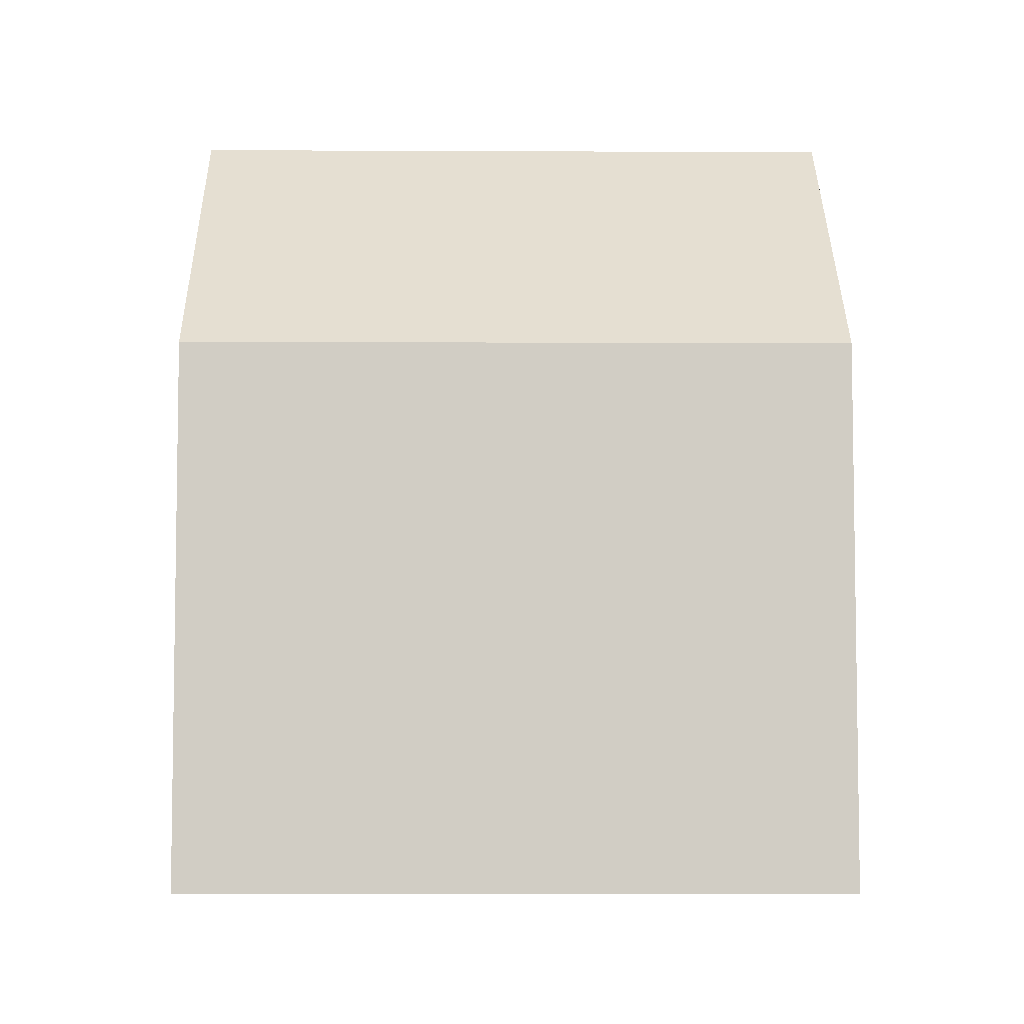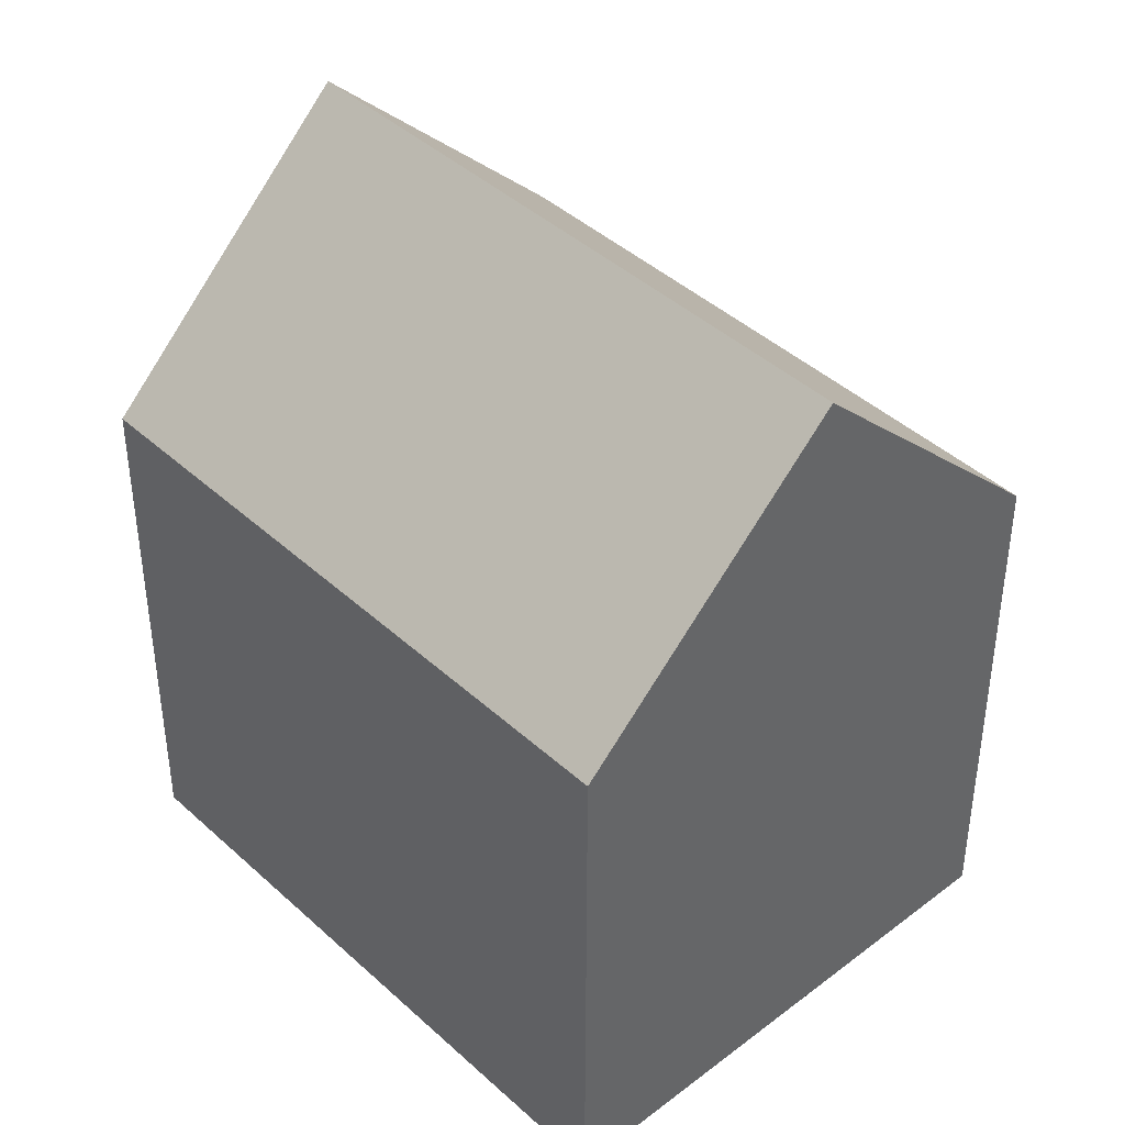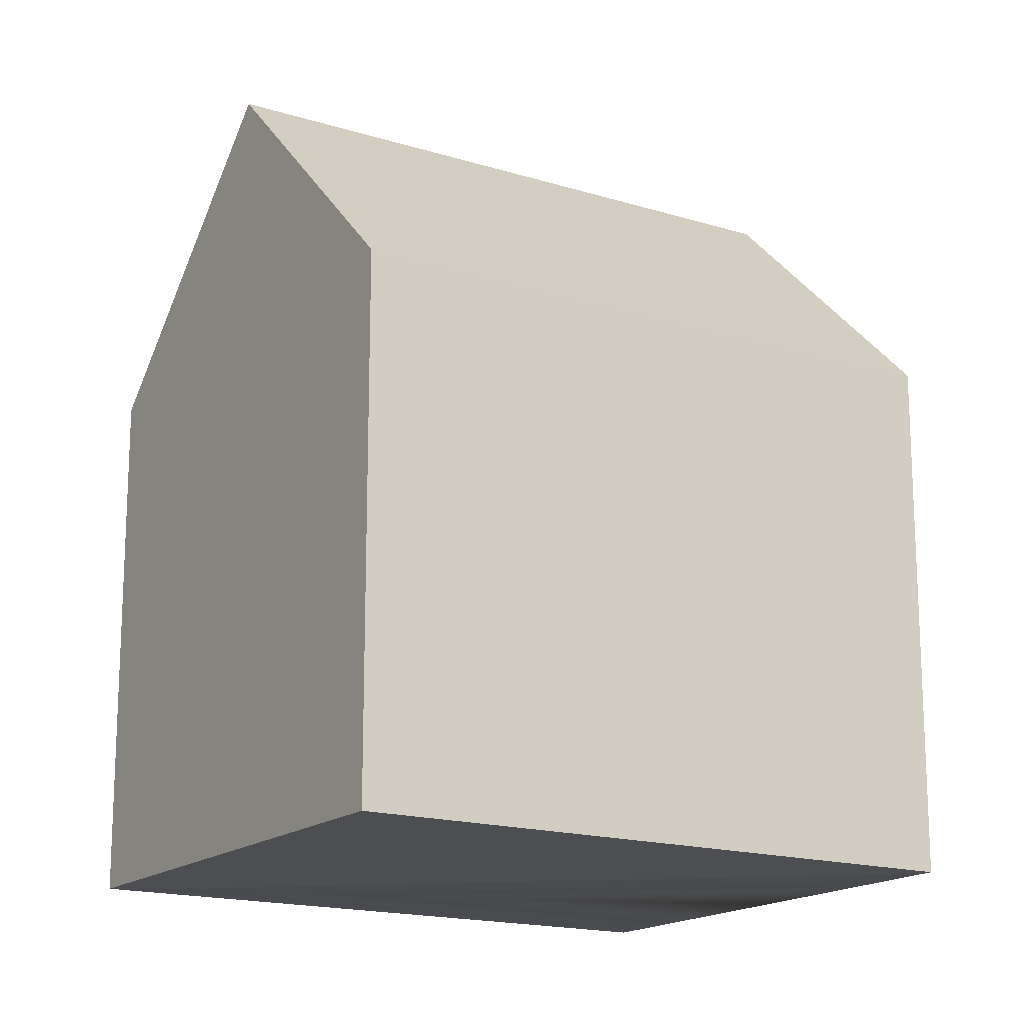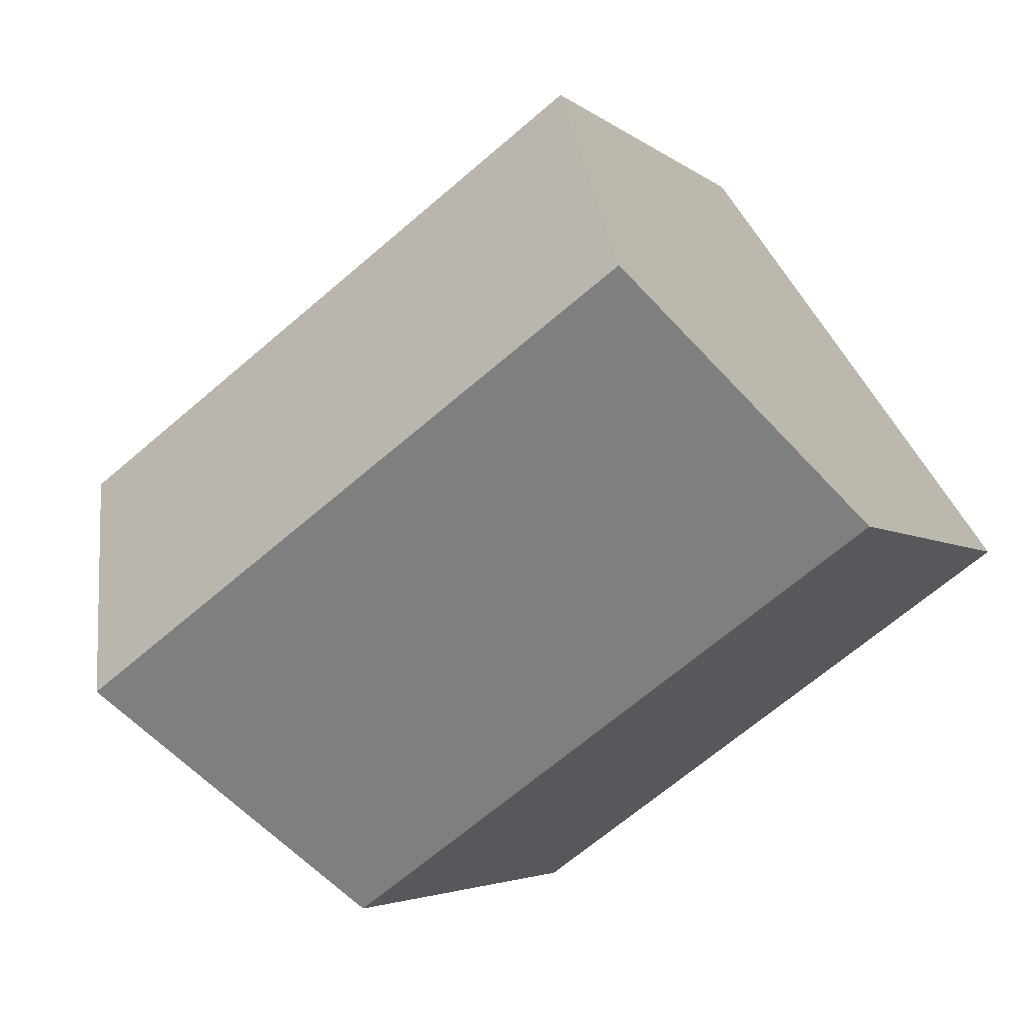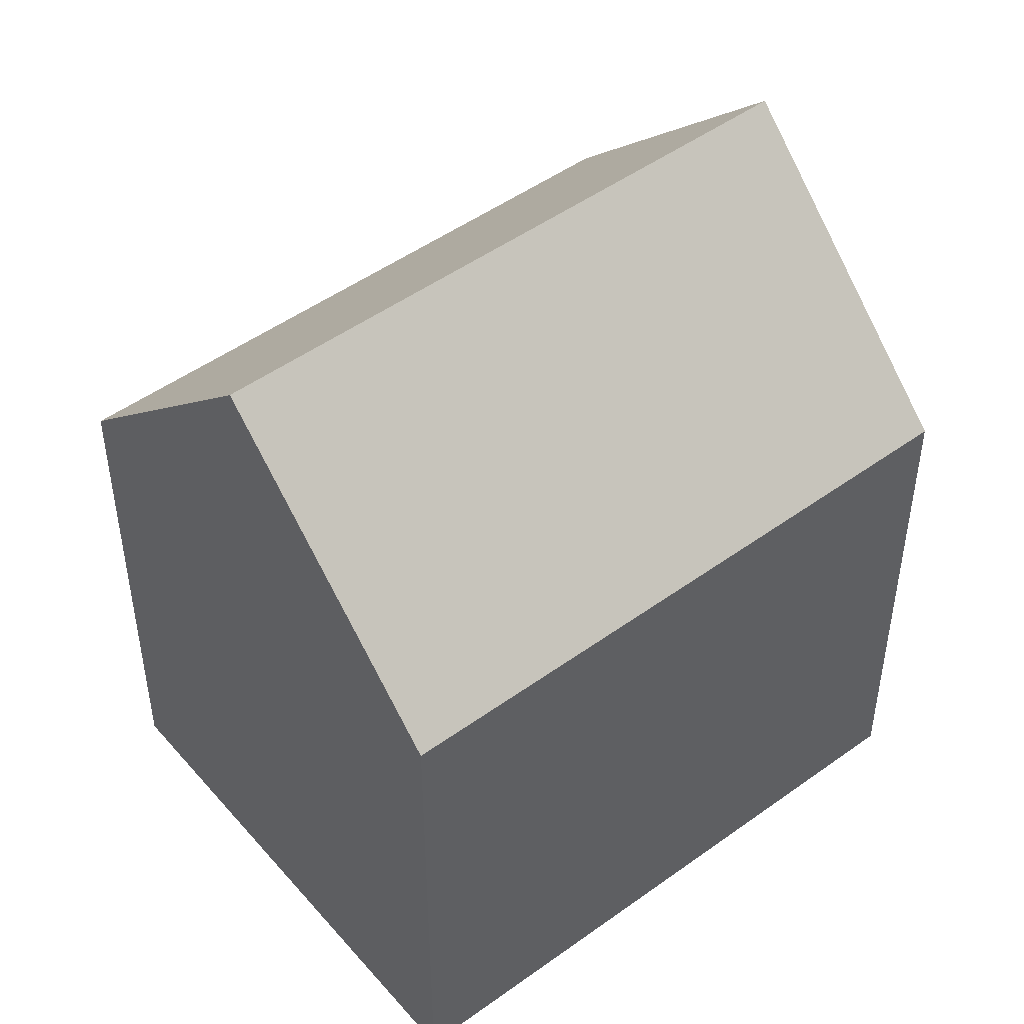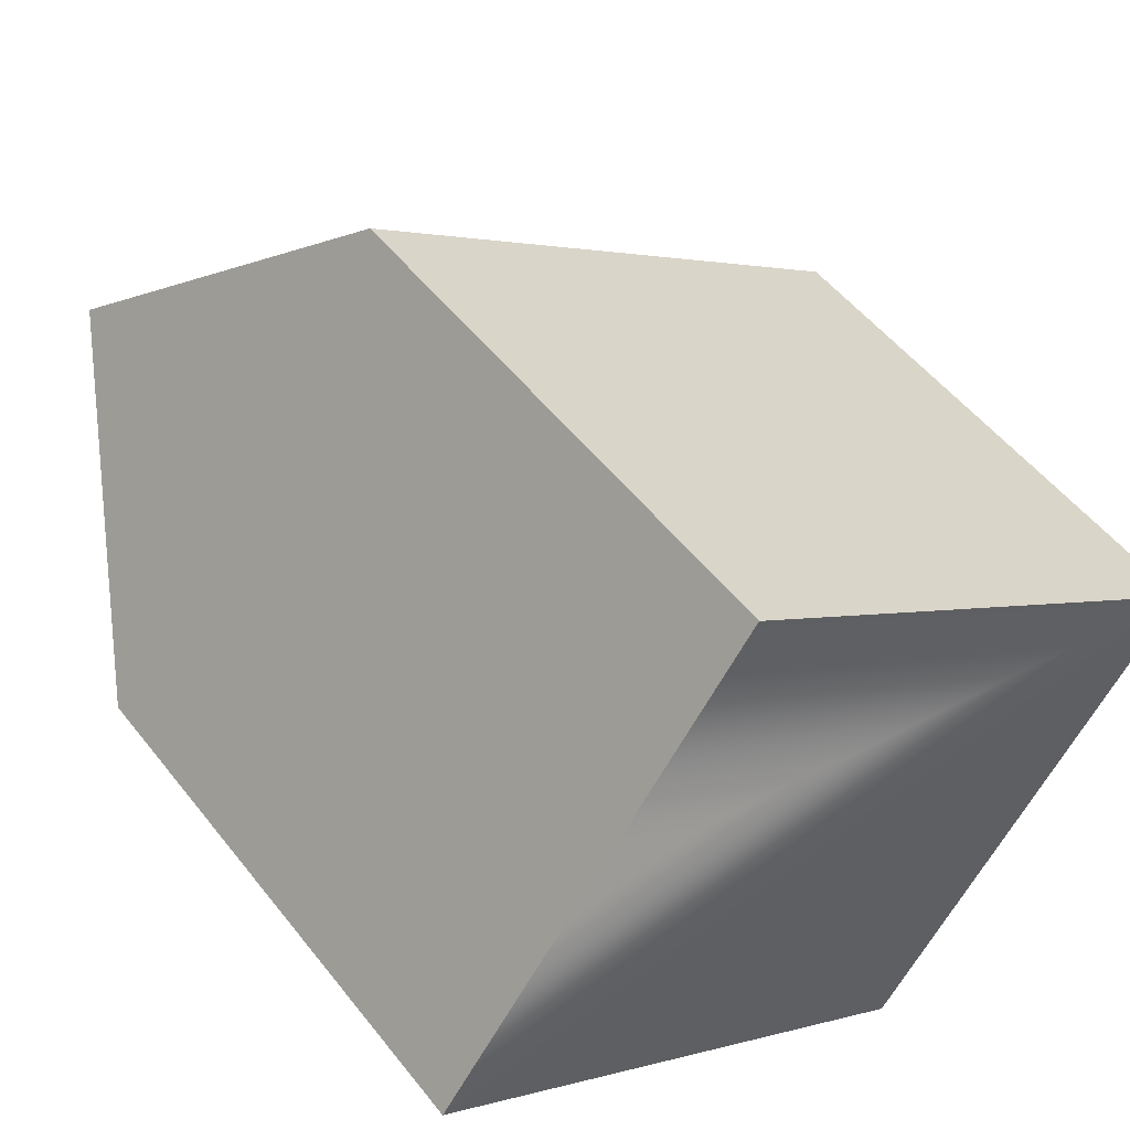
<metadata>
{"format":"obj","ext":"obj","renderer":"f3d","projection":"perspective","resolution":1024,"background":"white","views":[{"elev":-6.5,"azim":-145.4,"up":"+Y"},{"elev":42.3,"azim":-97.2,"up":"+Y"},{"elev":-16.8,"azim":-176.8,"up":"+Y"},{"elev":-3.7,"azim":-157.5,"up":"+Z"},{"elev":48.9,"azim":-3.4,"up":"+Y"},{"elev":51.5,"azim":-36.7,"up":"+Z"}]}
</metadata>
<code>
v  8.124 8.082 -5.775
v  2.403 12.06 3.381
v  10.53 12.06 -2.394
v  0 8.082 4.949e-16
v  12.93 8.082 0.987
v  4.806 8.082 6.762
v  8.124 3.536e-16 -5.775
v  0 0 0
v  4.806 -4.141e-16 6.762
v  2.403 -2.07e-16 3.381
v  12.93 -6.044e-17 0.987
v  10.53 1.466e-16 -2.394
g defaultobject
f 1 2 3
f 2 1 4
f 2 5 3
f 5 2 6
f 7 4 1
f 4 7 8
f 4 6 2
f 6 4 8
f 6 8 9
f 9 8 10
f 9 5 6
f 5 9 11
f 5 1 3
f 1 5 7
f 7 5 12
f 12 5 11
f 10 11 9
f 11 10 8
f 11 8 7
f 11 7 12

</code>
